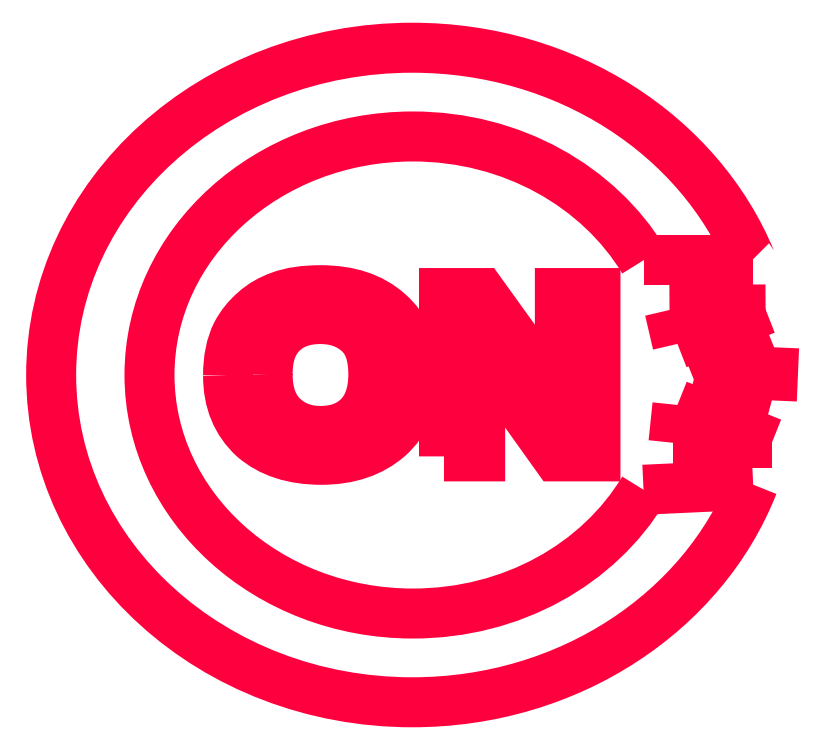
<metadata>
{"format":"dxf","ext":"dxf","renderer":"ezdxf+matplotlib","layout":"modelspace","background":"white","min_lineweight":24,"dpi":150}
</metadata>
<code>
0
SECTION
2
ENTITIES
0
SPLINE
8
Livello 1
210
0
220
0
230
1
70
    11
71
     3
72
    44
73
    40
74
     0
42
1e-10
43
1e-10
40
0
40
0
40
0
40
0
40
0.1
40
0.1
40
0.1
40
0.1
40
0.2
40
0.2
40
0.2
40
0.2
40
0.3
40
0.3
40
0.3
40
0.3
40
0.4
40
0.4
40
0.4
40
0.4
40
0.5
40
0.5
40
0.5
40
0.5
40
0.6
40
0.6
40
0.6
40
0.6
40
0.7
40
0.7
40
0.7
40
0.7
40
0.8
40
0.8
40
0.8
40
0.8
40
0.9
40
0.9
40
0.9
40
0.9
40
1
40
1
40
1
40
1
10
-20.26
20
-13.44
30
0
10
-20.26
20
-11.3
30
0
10
-19.89
20
-9.444
30
0
10
-19.15
20
-7.963
30
0
10
-19.15
20
-7.963
30
0
10
-18.56
20
-6.852
30
0
10
-17.81
20
-5.889
30
0
10
-16.78
20
-5
30
0
10
-16.78
20
-5
30
0
10
-15.81
20
-4.111
30
0
10
-14.7
20
-3.518
30
0
10
-13.52
20
-3.074
30
0
10
-13.52
20
-3.074
30
0
10
-11.96
20
-2.481
30
0
10
-10.19
20
-2.259
30
0
10
-8.111
20
-2.259
30
0
10
-8.111
20
-2.259
30
0
10
-4.407
20
-2.259
30
0
10
-1.444
20
-3.222
30
0
10
0.7778
20
-5.222
30
0
10
0.7778
20
-5.222
30
0
10
3
20
-7.148
30
0
10
4.111
20
-9.889
30
0
10
4.111
20
-13.37
30
0
10
4.111
20
-13.37
30
0
10
4.111
20
-16.85
30
0
10
3
20
-19.52
30
0
10
0.7778
20
-21.52
30
0
10
0.7778
20
-21.52
30
0
10
-1.444
20
-23.44
30
0
10
-4.333
20
-24.48
30
0
10
-8.037
20
-24.48
30
0
10
-8.037
20
-24.48
30
0
10
-11.74
20
-24.48
30
0
10
-14.7
20
-23.52
30
0
10
-16.93
20
-21.59
30
0
10
-16.93
20
-21.59
30
0
10
-19.15
20
-19.52
30
0
10
-20.26
20
-16.85
30
0
10
-20.26
20
-13.44
30
0
0
SPLINE
8
Livello 1
210
0
220
0
230
1
70
    11
71
     3
72
    36
73
    32
74
     0
42
1e-10
43
1e-10
40
0
40
0
40
0
40
0
40
0.125
40
0.125
40
0.125
40
0.125
40
0.25
40
0.25
40
0.25
40
0.25
40
0.375
40
0.375
40
0.375
40
0.375
40
0.5
40
0.5
40
0.5
40
0.5
40
0.625
40
0.625
40
0.625
40
0.625
40
0.75
40
0.75
40
0.75
40
0.75
40
0.875
40
0.875
40
0.875
40
0.875
40
1
40
1
40
1
40
1
10
-15.07
20
-13.3
30
0
10
-15.07
20
-15.74
30
0
10
-14.41
20
-17.59
30
0
10
-13.07
20
-18.85
30
0
10
-13.07
20
-18.85
30
0
10
-11.74
20
-20.11
30
0
10
-10.11
20
-20.7
30
0
10
-8.111
20
-20.7
30
0
10
-8.111
20
-20.7
30
0
10
-6.111
20
-20.7
30
0
10
-4.407
20
-20.11
30
0
10
-3.148
20
-18.85
30
0
10
-3.148
20
-18.85
30
0
10
-1.889
20
-17.59
30
0
10
-1.222
20
-15.74
30
0
10
-1.222
20
-13.3
30
0
10
-1.222
20
-13.3
30
0
10
-1.222
20
-10.85
30
0
10
-1.815
20
-9
30
0
10
-3.148
20
-7.815
30
0
10
-3.148
20
-7.815
30
0
10
-4.481
20
-6.63
30
0
10
-6.111
20
-6.037
30
0
10
-8.185
20
-6.037
30
0
10
-8.185
20
-6.037
30
0
10
-10.26
20
-6.037
30
0
10
-11.96
20
-6.63
30
0
10
-13.22
20
-7.889
30
0
10
-13.22
20
-7.889
30
0
10
-14.48
20
-9.148
30
0
10
-15.07
20
-10.85
30
0
10
-15.07
20
-13.3
30
0
0
SPLINE
8
Livello 1
210
0
220
0
230
1
70
    11
71
     3
72
    44
73
    40
74
     0
42
1e-10
43
1e-10
40
0
40
0
40
0
40
0
40
0.1
40
0.1
40
0.1
40
0.1
40
0.2
40
0.2
40
0.2
40
0.2
40
0.3
40
0.3
40
0.3
40
0.3
40
0.4
40
0.4
40
0.4
40
0.4
40
0.5
40
0.5
40
0.5
40
0.5
40
0.6
40
0.6
40
0.6
40
0.6
40
0.7
40
0.7
40
0.7
40
0.7
40
0.8
40
0.8
40
0.8
40
0.8
40
0.9
40
0.9
40
0.9
40
0.9
40
1
40
1
40
1
40
1
10
8.037
20
-24.04
30
0
10
8.037
20
-24.04
30
0
10
8.037
20
-2.63
30
0
10
8.037
20
-2.63
30
0
10
8.037
20
-2.63
30
0
10
8.037
20
-2.63
30
0
10
12.93
20
-2.63
30
0
10
12.93
20
-2.63
30
0
10
12.93
20
-2.63
30
0
10
12.93
20
-2.63
30
0
10
23.22
20
-16.93
30
0
10
23.22
20
-16.93
30
0
10
23.22
20
-16.93
30
0
10
23.22
20
-16.93
30
0
10
23.22
20
-2.63
30
0
10
23.22
20
-2.63
30
0
10
23.22
20
-2.63
30
0
10
23.22
20
-2.63
30
0
10
27.89
20
-2.63
30
0
10
27.89
20
-2.63
30
0
10
27.89
20
-2.63
30
0
10
27.89
20
-2.63
30
0
10
27.89
20
-24.04
30
0
10
27.89
20
-24.04
30
0
10
27.89
20
-24.04
30
0
10
27.89
20
-24.04
30
0
10
22.78
20
-24.04
30
0
10
22.78
20
-24.04
30
0
10
22.78
20
-24.04
30
0
10
22.78
20
-24.04
30
0
10
12.78
20
-10.04
30
0
10
12.78
20
-10.04
30
0
10
12.78
20
-10.04
30
0
10
12.78
20
-10.04
30
0
10
12.78
20
-24.04
30
0
10
12.78
20
-24.04
30
0
10
12.78
20
-24.04
30
0
10
12.78
20
-24.04
30
0
10
8.037
20
-24.04
30
0
10
8.037
20
-24.04
30
0
0
SPLINE
8
Livello 1
210
0
220
0
230
1
70
    24
71
     3
72
     8
73
     4
74
     0
42
1e-10
43
1e-10
40
0
40
0
40
0
40
0
40
1
40
1
40
1
40
1
10
37.59
20
-4.852
30
0
10
37.59
20
-4.852
30
0
10
50.19
20
-4.778
30
0
10
50.19
20
-4.778
30
0
0
SPLINE
8
Livello 1
210
0
220
0
230
1
70
    24
71
     3
72
     8
73
     4
74
     0
42
1e-10
43
1e-10
40
0
40
0
40
0
40
0
40
1
40
1
40
1
40
1
10
50.19
20
-4.778
30
0
10
50.19
20
-4.778
30
0
10
38.63
20
-9.296
30
0
10
38.63
20
-9.296
30
0
0
SPLINE
8
Livello 1
210
0
220
0
230
1
70
    24
71
     3
72
     8
73
     4
74
     0
42
1e-10
43
1e-10
40
0
40
0
40
0
40
0
40
1
40
1
40
1
40
1
10
38.63
20
-9.296
30
0
10
38.63
20
-9.296
30
0
10
37.59
20
-4.852
30
0
10
37.59
20
-4.852
30
0
0
SPLINE
8
Livello 1
210
0
220
0
230
1
70
    24
71
     3
72
     8
73
     4
74
     0
42
1e-10
43
1e-10
40
0
40
0
40
0
40
0
40
1
40
1
40
1
40
1
10
51.3
20
-9.741
30
0
10
51.3
20
-9.741
30
0
10
51
20
-16.7
30
0
10
51
20
-16.7
30
0
0
SPLINE
8
Livello 1
210
0
220
0
230
1
70
    24
71
     3
72
     8
73
     4
74
     0
42
1e-10
43
1e-10
40
0
40
0
40
0
40
0
40
1
40
1
40
1
40
1
10
51
20
-16.7
30
0
10
51
20
-16.7
30
0
10
40.78
20
-13.96
30
0
10
40.78
20
-13.96
30
0
0
SPLINE
8
Livello 1
210
0
220
0
230
1
70
    24
71
     3
72
     8
73
     4
74
     0
42
1e-10
43
1e-10
40
0
40
0
40
0
40
0
40
1
40
1
40
1
40
1
10
40.78
20
-13.96
30
0
10
40.78
20
-13.96
30
0
10
51.3
20
-9.741
30
0
10
51.3
20
-9.741
30
0
0
SPLINE
8
Livello 1
210
0
220
0
230
1
70
    24
71
     3
72
     8
73
     4
74
     0
42
1e-10
43
1e-10
40
0
40
0
40
0
40
0
40
1
40
1
40
1
40
1
10
38.63
20
-17.3
30
0
10
38.63
20
-17.3
30
0
10
38.11
20
-22.26
30
0
10
38.11
20
-22.26
30
0
0
SPLINE
8
Livello 1
210
0
220
0
230
1
70
    24
71
     3
72
     8
73
     4
74
     0
42
1e-10
43
1e-10
40
0
40
0
40
0
40
0
40
1
40
1
40
1
40
1
10
38.11
20
-22.26
30
0
10
38.11
20
-22.26
30
0
10
51
20
-22.26
30
0
10
51
20
-22.26
30
0
0
SPLINE
8
Livello 1
210
0
220
0
230
1
70
    24
71
     3
72
     8
73
     4
74
     0
42
1e-10
43
1e-10
40
0
40
0
40
0
40
0
40
1
40
1
40
1
40
1
10
51
20
-22.26
30
0
10
51
20
-22.26
30
0
10
38.63
20
-17.3
30
0
10
38.63
20
-17.3
30
0
0
SPLINE
8
Livello 1
210
0
220
0
230
1
70
     8
71
     3
72
    24
73
    20
74
     0
42
1e-10
43
1e-10
40
0
40
0
40
0
40
0
40
0.2
40
0.2
40
0.2
40
0.2
40
0.4
40
0.4
40
0.4
40
0.4
40
0.6
40
0.6
40
0.6
40
0.6
40
0.8
40
0.8
40
0.8
40
0.8
40
1
40
1
40
1
40
1
10
48.56
20
-27.74
30
0
10
42.04
20
-44.33
30
0
10
24.48
20
-56.26
30
0
10
3.889
20
-56.26
30
0
10
3.889
20
-56.26
30
0
10
-22.26
20
-56.26
30
0
10
-43.44
20
-37.07
30
0
10
-43.44
20
-13.37
30
0
10
-43.44
20
-13.37
30
0
10
-43.44
20
10.33
30
0
10
-22.26
20
29.52
30
0
10
3.889
20
29.52
30
0
10
3.889
20
29.52
30
0
10
24.19
20
29.52
30
0
10
41.52
20
17.96
30
0
10
48.26
20
1.667
30
0
10
48.26
20
1.667
30
0
10
48.26
20
1.667
30
0
10
48.33
20
1.593
30
0
10
48.33
20
1.593
30
0
0
SPLINE
8
Livello 1
210
0
220
0
230
1
70
     8
71
     3
72
    20
73
    16
74
     0
42
1e-10
43
1e-10
40
0
40
0
40
0
40
0
40
0.25
40
0.25
40
0.25
40
0.25
40
0.5
40
0.5
40
0.5
40
0.5
40
0.75
40
0.75
40
0.75
40
0.75
40
1
40
1
40
1
40
1
10
34.19
20
1.667
30
0
10
28.33
20
11.3
30
0
10
17
20
17.89
30
0
10
3.963
20
17.89
30
0
10
3.963
20
17.89
30
0
10
-15.07
20
17.89
30
0
10
-30.56
20
3.889
30
0
10
-30.56
20
-13.37
30
0
10
-30.56
20
-13.37
30
0
10
-30.56
20
-30.63
30
0
10
-15.07
20
-44.63
30
0
10
3.963
20
-44.63
30
0
10
3.963
20
-44.63
30
0
10
17
20
-44.63
30
0
10
28.33
20
-38.11
30
0
10
34.19
20
-28.41
30
0
0
SPLINE
8
Livello 1
210
0
220
0
230
1
70
    24
71
     3
72
     8
73
     4
74
     0
42
1e-10
43
1e-10
40
0
40
0
40
0
40
0
40
1
40
1
40
1
40
1
10
34.19
20
-28.41
30
0
10
34.19
20
-28.41
30
0
10
48.56
20
-27.74
30
0
10
48.56
20
-27.74
30
0
0
SPLINE
8
Livello 1
210
0
220
0
230
1
70
    24
71
     3
72
    12
73
     8
74
     0
42
1e-10
43
1e-10
40
0
40
0
40
0
40
0
40
0.5
40
0.5
40
0.5
40
0.5
40
1
40
1
40
1
40
1
10
34.19
20
1.667
30
0
10
34.19
20
1.667
30
0
10
48.33
20
1.667
30
0
10
48.33
20
1.667
30
0
10
48.33
20
1.667
30
0
10
48.33
20
1.667
30
0
10
48.56
20
1.667
30
0
10
48.56
20
1.667
30
0
0
ENDSEC
0
EOF

</code>
